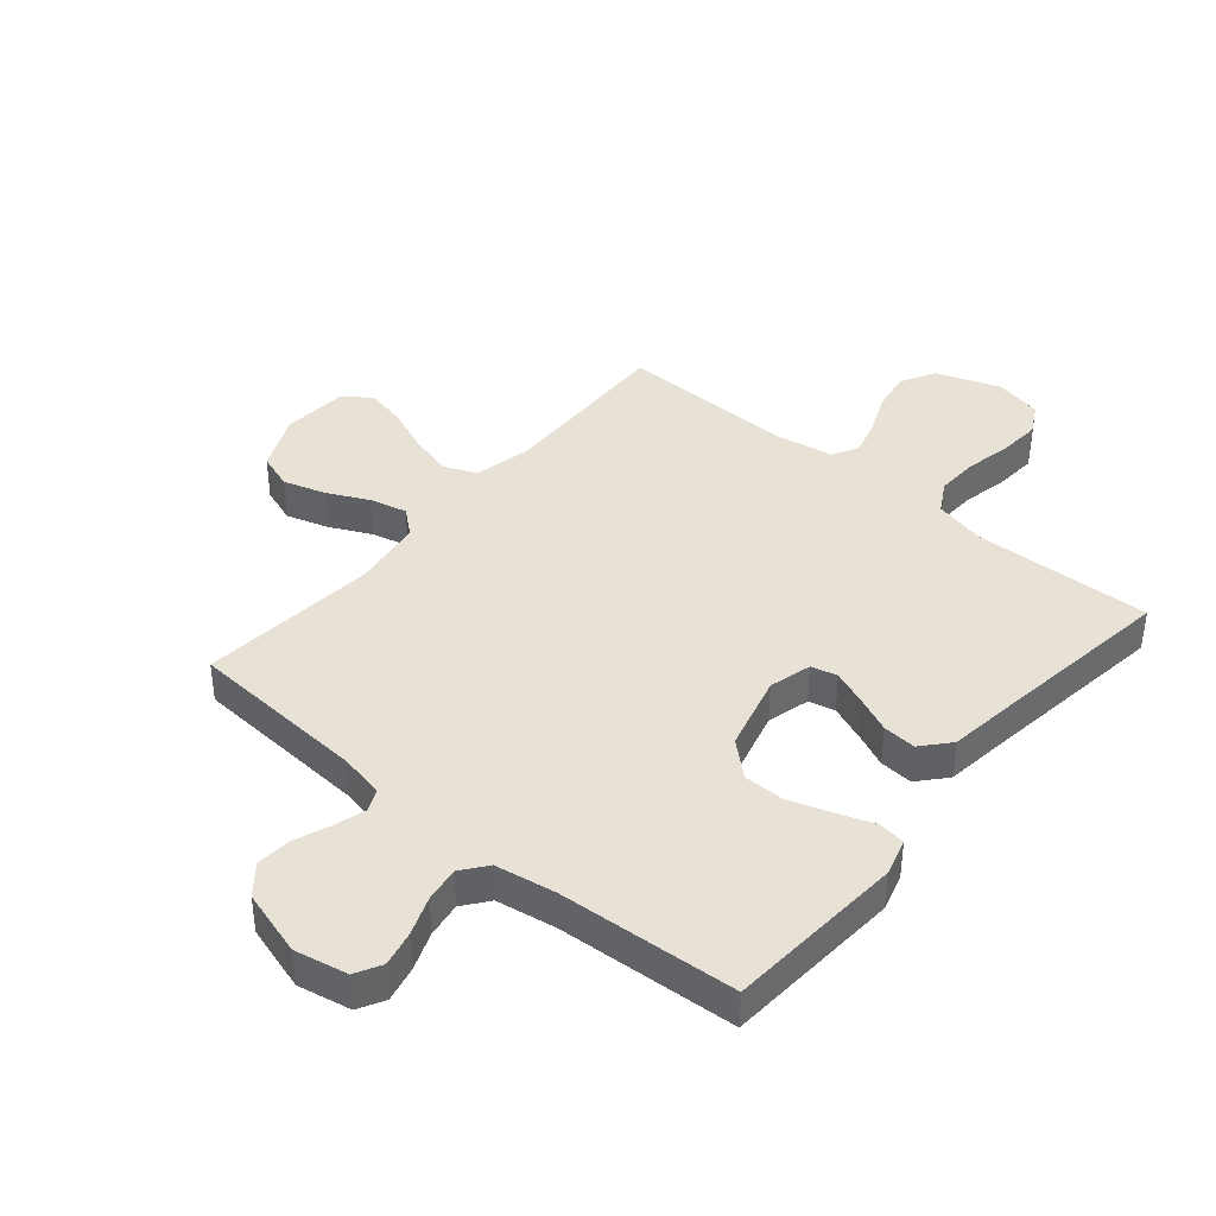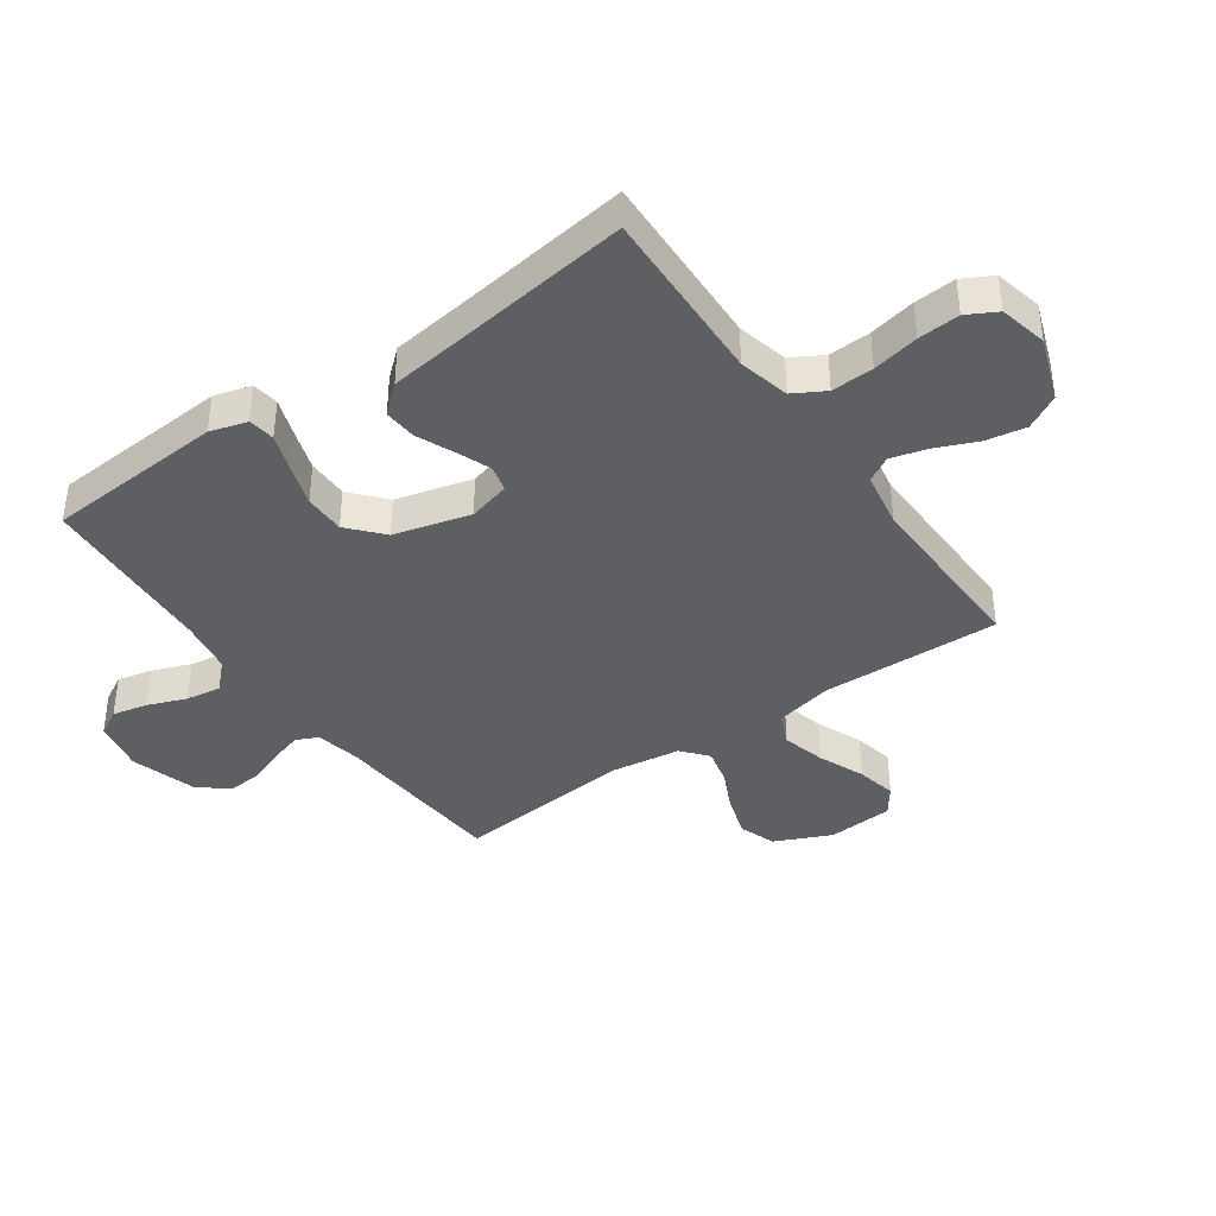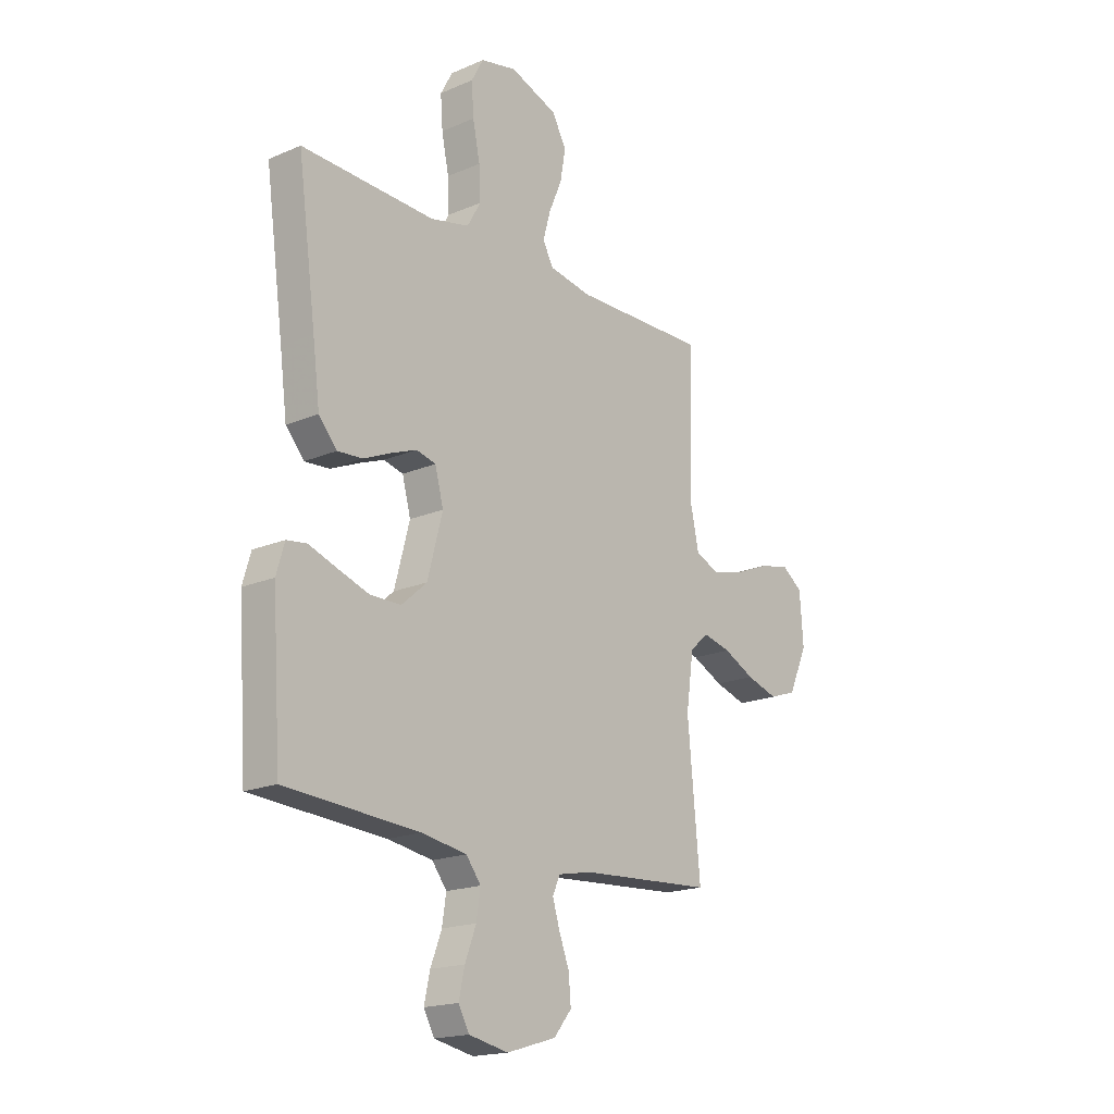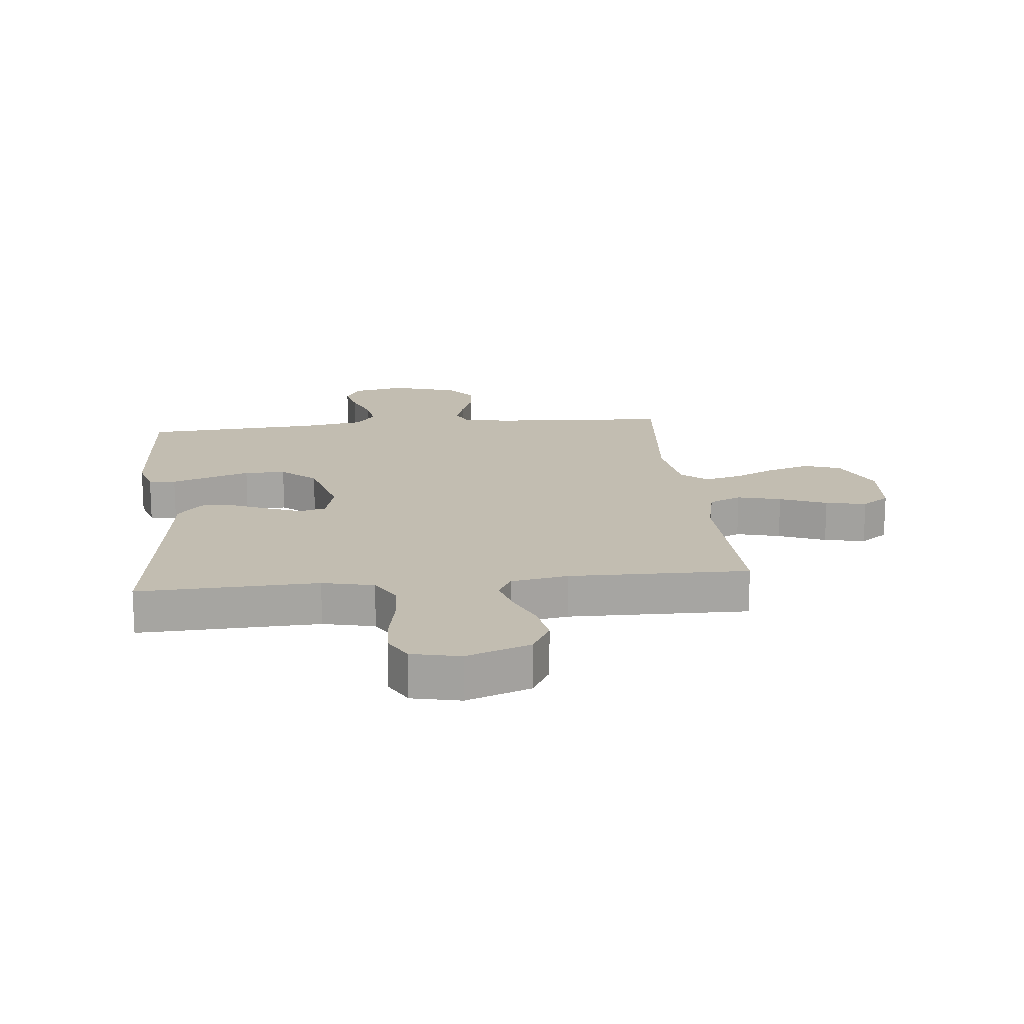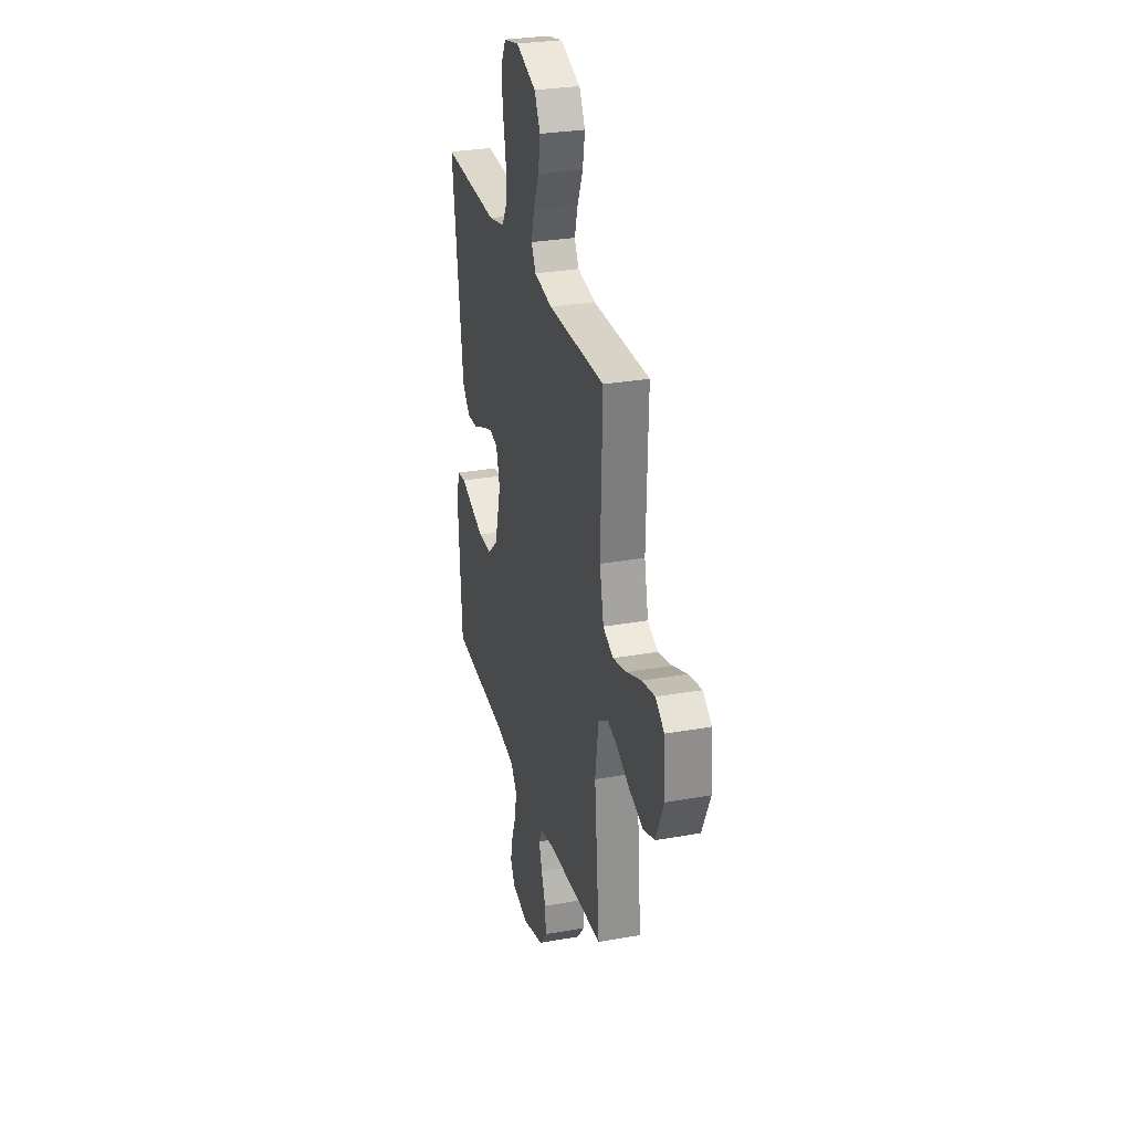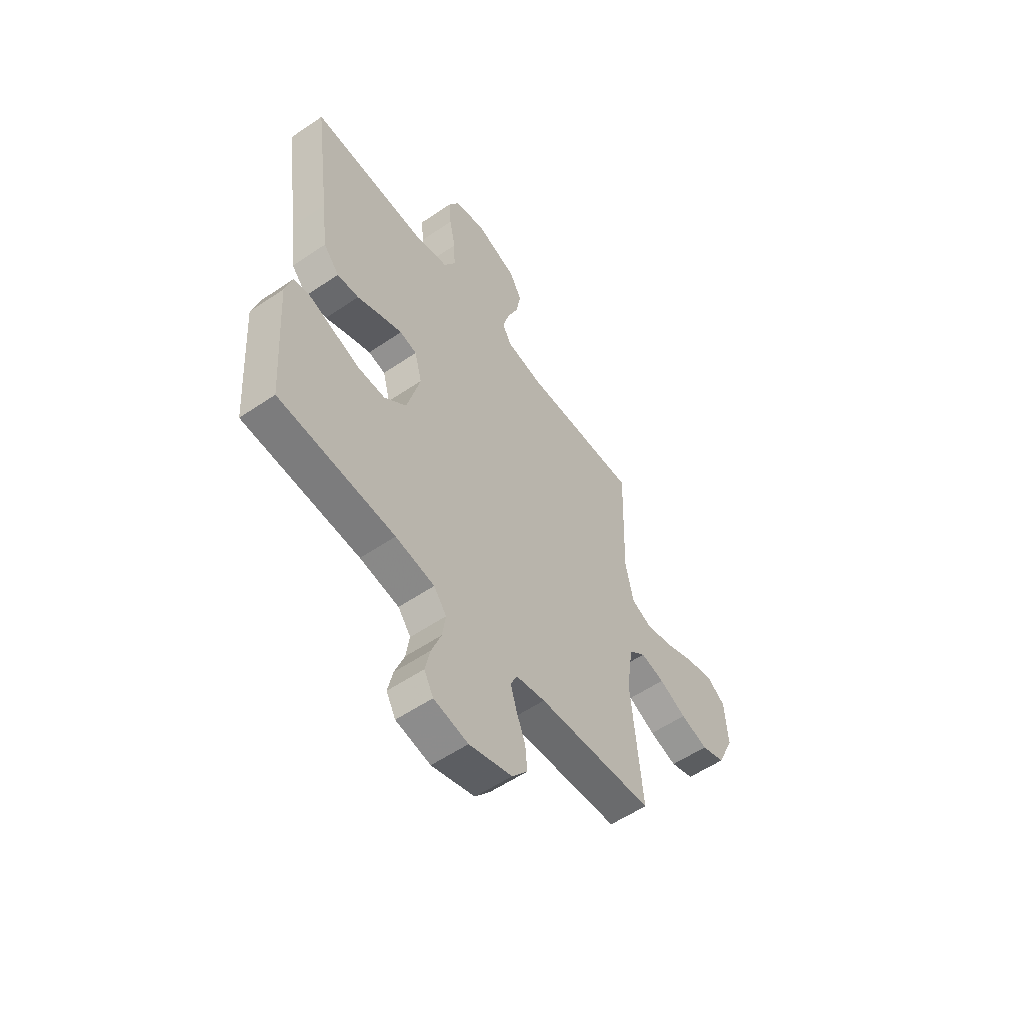
<metadata>
{"format":"obj","ext":"obj","renderer":"f3d","projection":"perspective","resolution":1024,"background":"white","views":[{"elev":40.2,"azim":-139.8,"up":"+Y"},{"elev":-39.5,"azim":-54.8,"up":"+Y"},{"elev":-18.3,"azim":-50.5,"up":"+Z"},{"elev":16.8,"azim":-6.0,"up":"+Y"},{"elev":29.2,"azim":75.2,"up":"+Z"},{"elev":-56.0,"azim":-54.5,"up":"+Z"}]}
</metadata>
<code>
v -0.5 0.07 0.5
v -0.2 0.07 0.489
v -0.114 0.07 0.509
v -0.084 0.07 0.562
v -0.087 0.07 0.633
v -0.103 0.07 0.711
v -0.108 0.07 0.781
v -0.081 0.07 0.831
v 0 0.07 0.849
v 0.107 0.07 0.81
v 0.139 0.07 0.752
v 0.127 0.07 0.684
v 0.098 0.07 0.616
v 0.081 0.07 0.555
v 0.105 0.07 0.512
v 0.2 0.07 0.495
v 0.5 0.07 0.5
v 0.491 0.07 0.2
v 0.512 0.07 0.103
v 0.566 0.07 0.079
v 0.639 0.07 0.098
v 0.717 0.07 0.13
v 0.785 0.07 0.144
v 0.831 0.07 0.111
v 0.839 0.07 0
v 0.796 0.07 -0.095
v 0.735 0.07 -0.116
v 0.664 0.07 -0.094
v 0.594 0.07 -0.06
v 0.532 0.07 -0.045
v 0.489 0.07 -0.081
v 0.472 0.07 -0.2
v 0.5 0.07 -0.5
v 0.2 0.07 -0.519
v 0.124 0.07 -0.534
v 0.107 0.07 -0.571
v 0.123 0.07 -0.624
v 0.146 0.07 -0.684
v 0.151 0.07 -0.743
v 0.111 0.07 -0.792
v 0 0.07 -0.825
v -0.089 0.07 -0.807
v -0.113 0.07 -0.763
v -0.1 0.07 -0.704
v -0.075 0.07 -0.639
v -0.066 0.07 -0.58
v -0.099 0.07 -0.537
v -0.2 0.07 -0.52
v -0.5 0.07 -0.5
v -0.52 0.07 -0.2
v -0.502 0.07 -0.138
v -0.457 0.07 -0.132
v -0.395 0.07 -0.154
v -0.324 0.07 -0.178
v -0.255 0.07 -0.178
v -0.198 0.07 -0.128
v -0.164 0.07 0
v -0.183 0.07 0.071
v -0.227 0.07 0.082
v -0.284 0.07 0.06
v -0.346 0.07 0.033
v -0.402 0.07 0.029
v -0.443 0.07 0.076
v -0.459 0.07 0.2
v -0.5 0 0.5
v -0.2 0 0.489
v -0.114 0 0.509
v -0.084 0 0.562
v -0.087 0 0.633
v -0.103 0 0.711
v -0.108 0 0.781
v -0.081 0 0.831
v 0 0 0.849
v 0.107 0 0.81
v 0.139 0 0.752
v 0.127 0 0.684
v 0.098 0 0.616
v 0.081 0 0.555
v 0.105 0 0.512
v 0.2 0 0.495
v 0.5 0 0.5
v 0.491 0 0.2
v 0.512 0 0.103
v 0.566 0 0.079
v 0.639 0 0.098
v 0.717 0 0.13
v 0.785 0 0.144
v 0.831 0 0.111
v 0.839 0 0
v 0.796 0 -0.095
v 0.735 0 -0.116
v 0.664 0 -0.094
v 0.594 0 -0.06
v 0.532 0 -0.045
v 0.489 0 -0.081
v 0.472 0 -0.2
v 0.5 0 -0.5
v 0.2 0 -0.519
v 0.124 0 -0.534
v 0.107 0 -0.571
v 0.123 0 -0.624
v 0.146 0 -0.684
v 0.151 0 -0.743
v 0.111 0 -0.792
v 0 0 -0.825
v -0.089 0 -0.807
v -0.113 0 -0.763
v -0.1 0 -0.704
v -0.075 0 -0.639
v -0.066 0 -0.58
v -0.099 0 -0.537
v -0.2 0 -0.52
v -0.5 0 -0.5
v -0.52 0 -0.2
v -0.502 0 -0.138
v -0.457 0 -0.132
v -0.395 0 -0.154
v -0.324 0 -0.178
v -0.255 0 -0.178
v -0.198 0 -0.128
v -0.164 0 0
v -0.183 0 0.071
v -0.227 0 0.082
v -0.284 0 0.06
v -0.346 0 0.033
v -0.402 0 0.029
v -0.443 0 0.076
v -0.459 0 0.2
f 62 63 64
f 61 62 64
f 60 61 64
f 64 1 2
f 60 64 2
f 59 60 2
f 58 59 2 3
f 57 58 3 4
f 51 52 53
f 50 51 53
f 49 50 53
f 48 49 53
f 47 48 53 54
f 46 47 54 55
f 43 44 45
f 42 43 45
f 41 42 45
f 40 41 45
f 39 40 45
f 38 39 45
f 37 38 45
f 36 37 45 46
f 46 55 56
f 36 46 56
f 35 36 56
f 32 33 34
f 35 56 57
f 34 35 57
f 32 34 57
f 31 32 57
f 27 28 29
f 26 27 29
f 25 26 29
f 24 25 29
f 23 24 29
f 22 23 29
f 21 22 29
f 20 21 29 30
f 16 17 18
f 15 16 18 19
f 11 12 13
f 10 11 13
f 9 10 13
f 8 9 13
f 7 8 13
f 6 7 13
f 5 6 13
f 4 5 13 14
f 57 4 14 15
f 30 31 57
f 20 30 57
f 19 20 57
f 15 19 57
f 128 127 126
f 128 126 125
f 128 125 124
f 66 65 128
f 66 128 124
f 66 124 123
f 67 66 123 122
f 68 67 122 121
f 117 116 115
f 117 115 114
f 117 114 113
f 117 113 112
f 118 117 112 111
f 119 118 111 110
f 109 108 107
f 109 107 106
f 109 106 105
f 109 105 104
f 109 104 103
f 109 103 102
f 109 102 101
f 110 109 101 100
f 120 119 110
f 120 110 100
f 120 100 99
f 98 97 96
f 121 120 99
f 121 99 98
f 121 98 96
f 121 96 95
f 93 92 91
f 93 91 90
f 93 90 89
f 93 89 88
f 93 88 87
f 93 87 86
f 93 86 85
f 94 93 85 84
f 82 81 80
f 83 82 80 79
f 77 76 75
f 77 75 74
f 77 74 73
f 77 73 72
f 77 72 71
f 77 71 70
f 77 70 69
f 78 77 69 68
f 79 78 68 121
f 121 95 94
f 121 94 84
f 121 84 83
f 121 83 79
f 1 65 66 2
f 2 66 67 3
f 3 67 68 4
f 4 68 69 5
f 5 69 70 6
f 6 70 71 7
f 7 71 72 8
f 8 72 73 9
f 9 73 74 10
f 10 74 75 11
f 11 75 76 12
f 12 76 77 13
f 13 77 78 14
f 14 78 79 15
f 15 79 80 16
f 16 80 81 17
f 17 81 82 18
f 18 82 83 19
f 19 83 84 20
f 20 84 85 21
f 21 85 86 22
f 22 86 87 23
f 23 87 88 24
f 24 88 89 25
f 25 89 90 26
f 26 90 91 27
f 27 91 92 28
f 28 92 93 29
f 29 93 94 30
f 30 94 95 31
f 31 95 96 32
f 32 96 97 33
f 33 97 98 34
f 34 98 99 35
f 35 99 100 36
f 36 100 101 37
f 37 101 102 38
f 38 102 103 39
f 39 103 104 40
f 40 104 105 41
f 41 105 106 42
f 42 106 107 43
f 43 107 108 44
f 44 108 109 45
f 45 109 110 46
f 46 110 111 47
f 47 111 112 48
f 48 112 113 49
f 49 113 114 50
f 50 114 115 51
f 51 115 116 52
f 52 116 117 53
f 53 117 118 54
f 54 118 119 55
f 55 119 120 56
f 56 120 121 57
f 57 121 122 58
f 58 122 123 59
f 59 123 124 60
f 60 124 125 61
f 61 125 126 62
f 62 126 127 63
f 63 127 128 64
f 64 128 65 1

</code>
